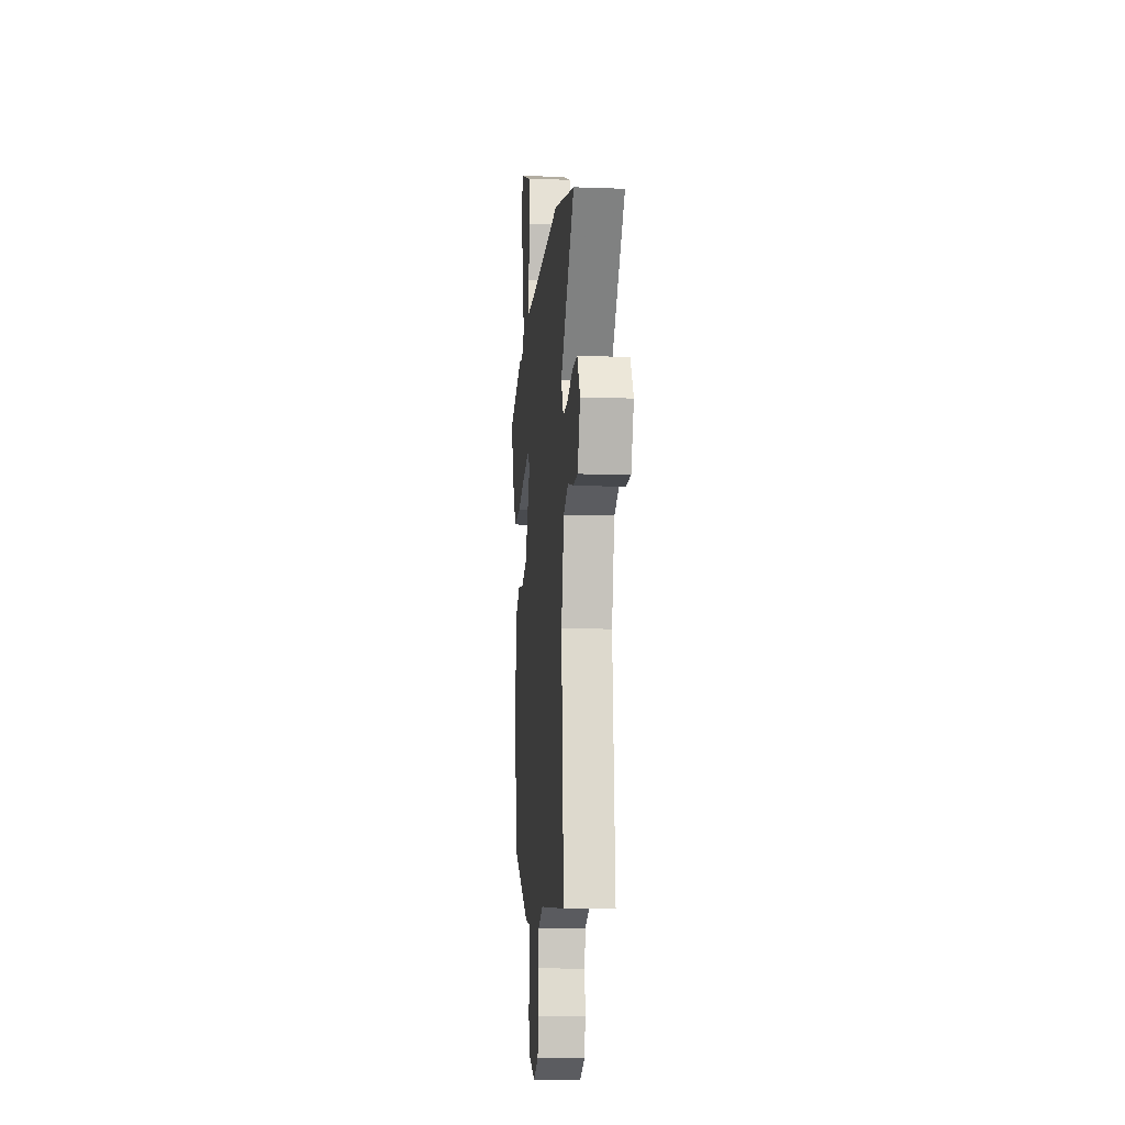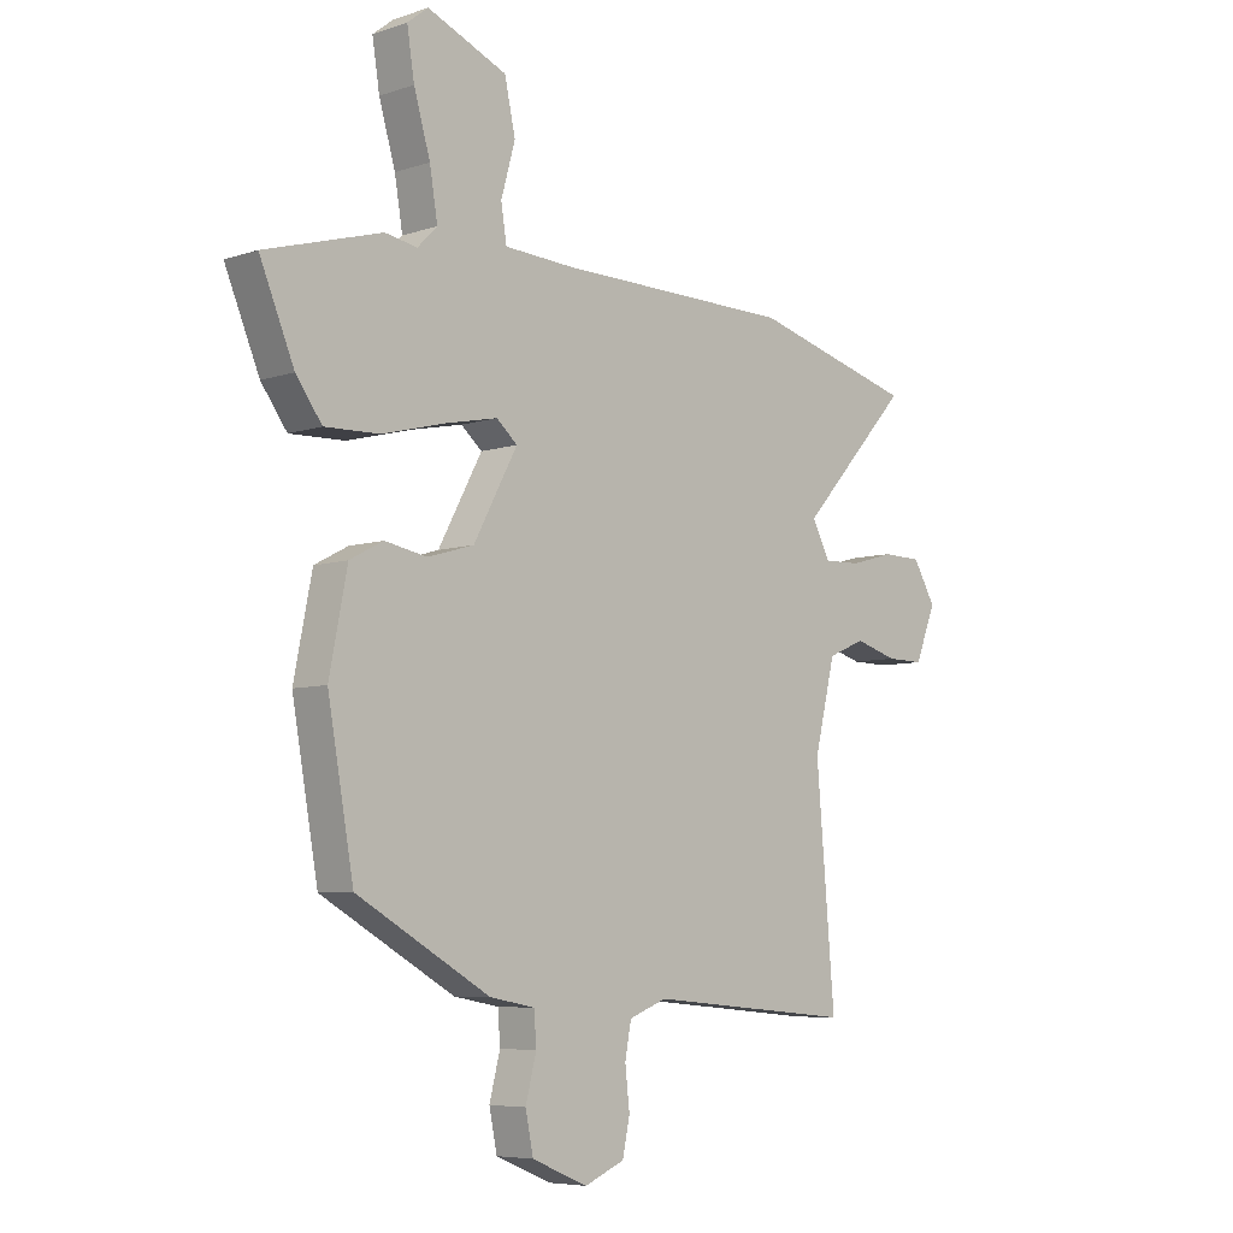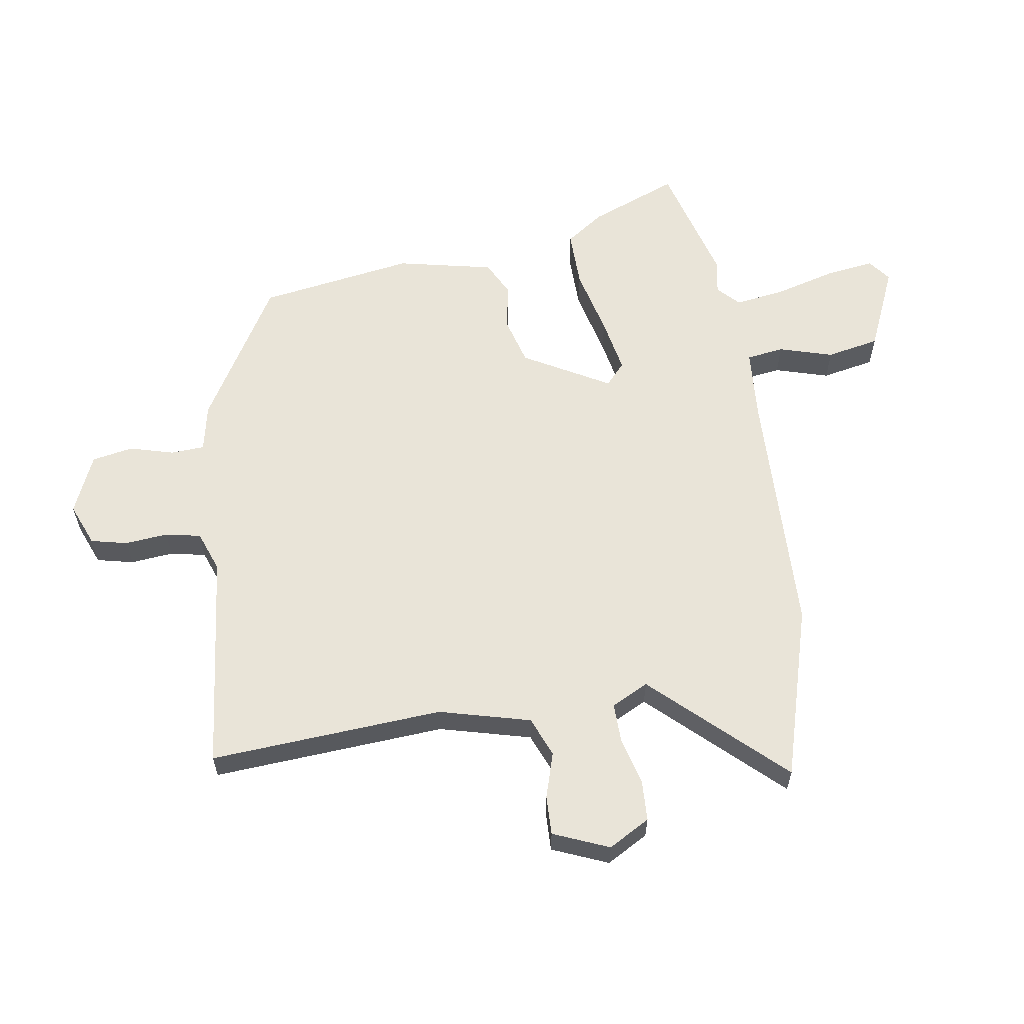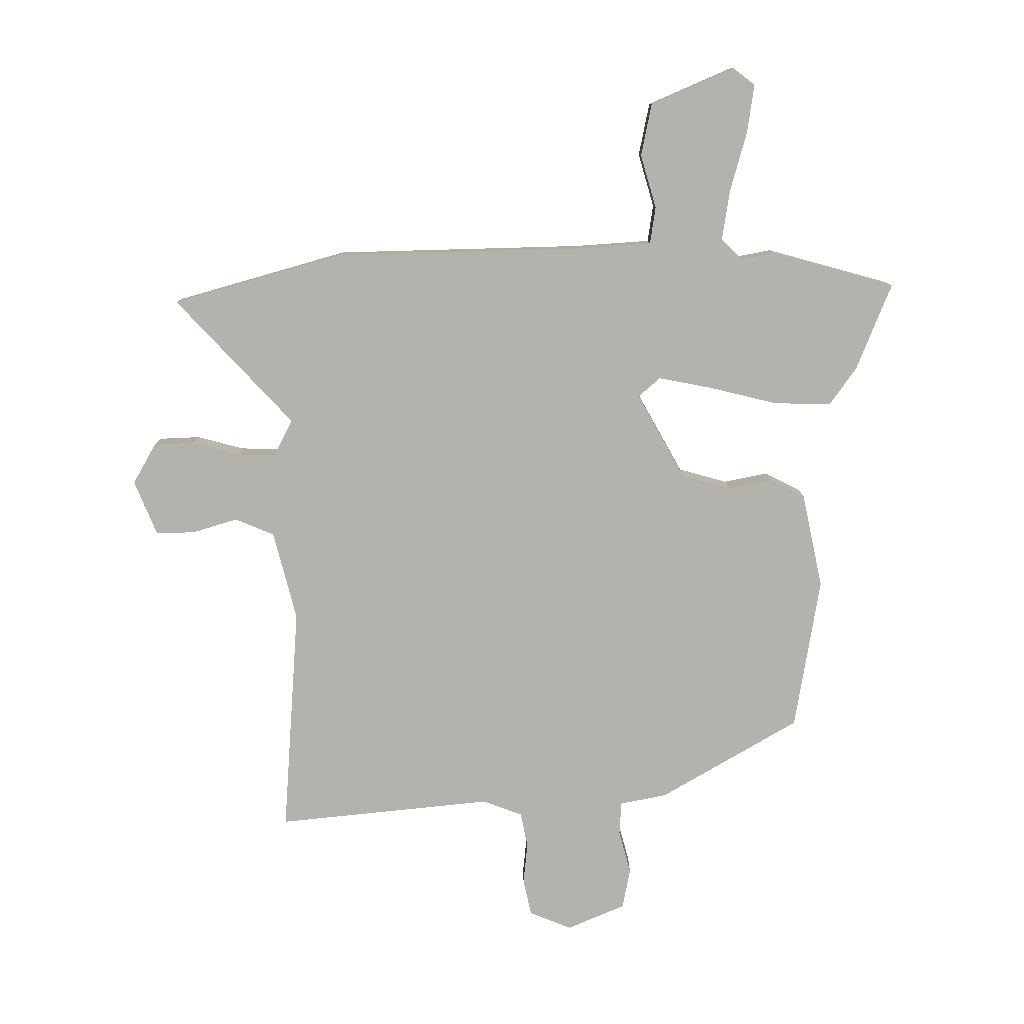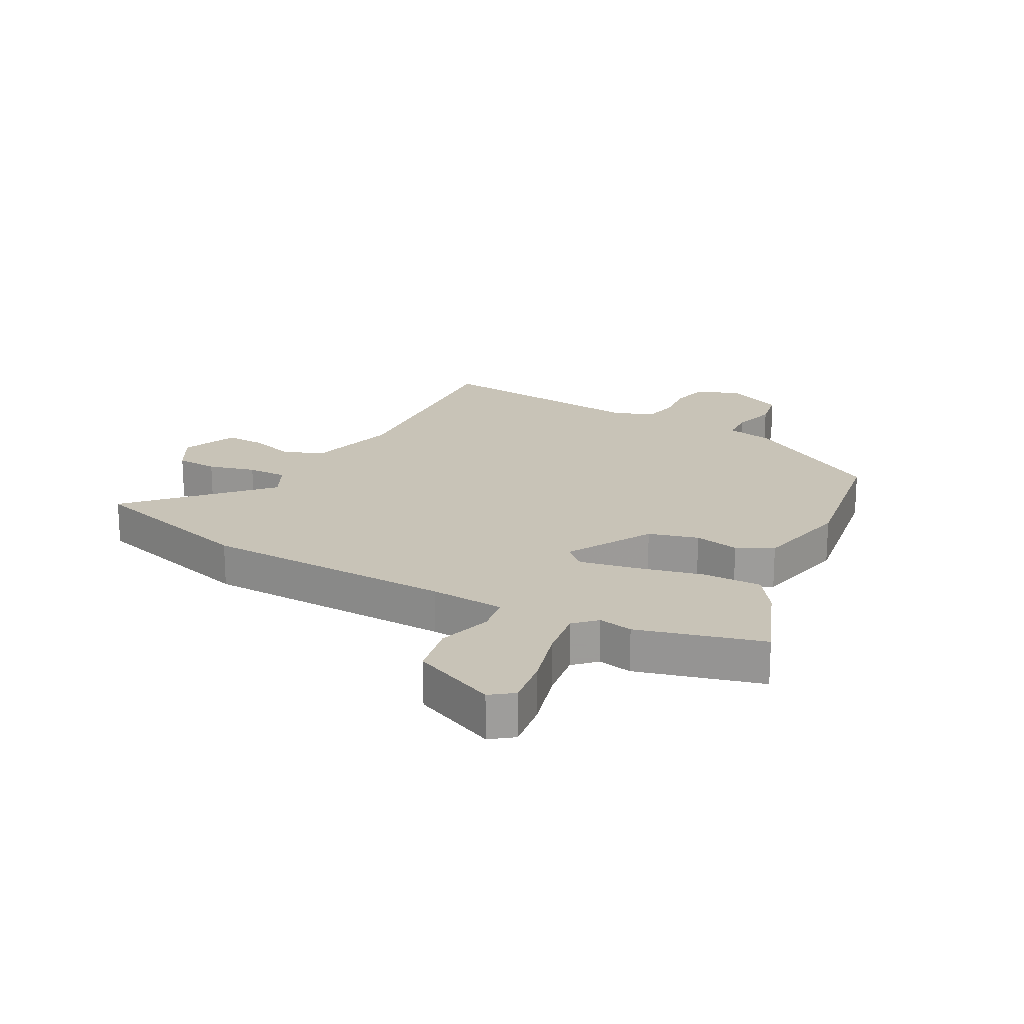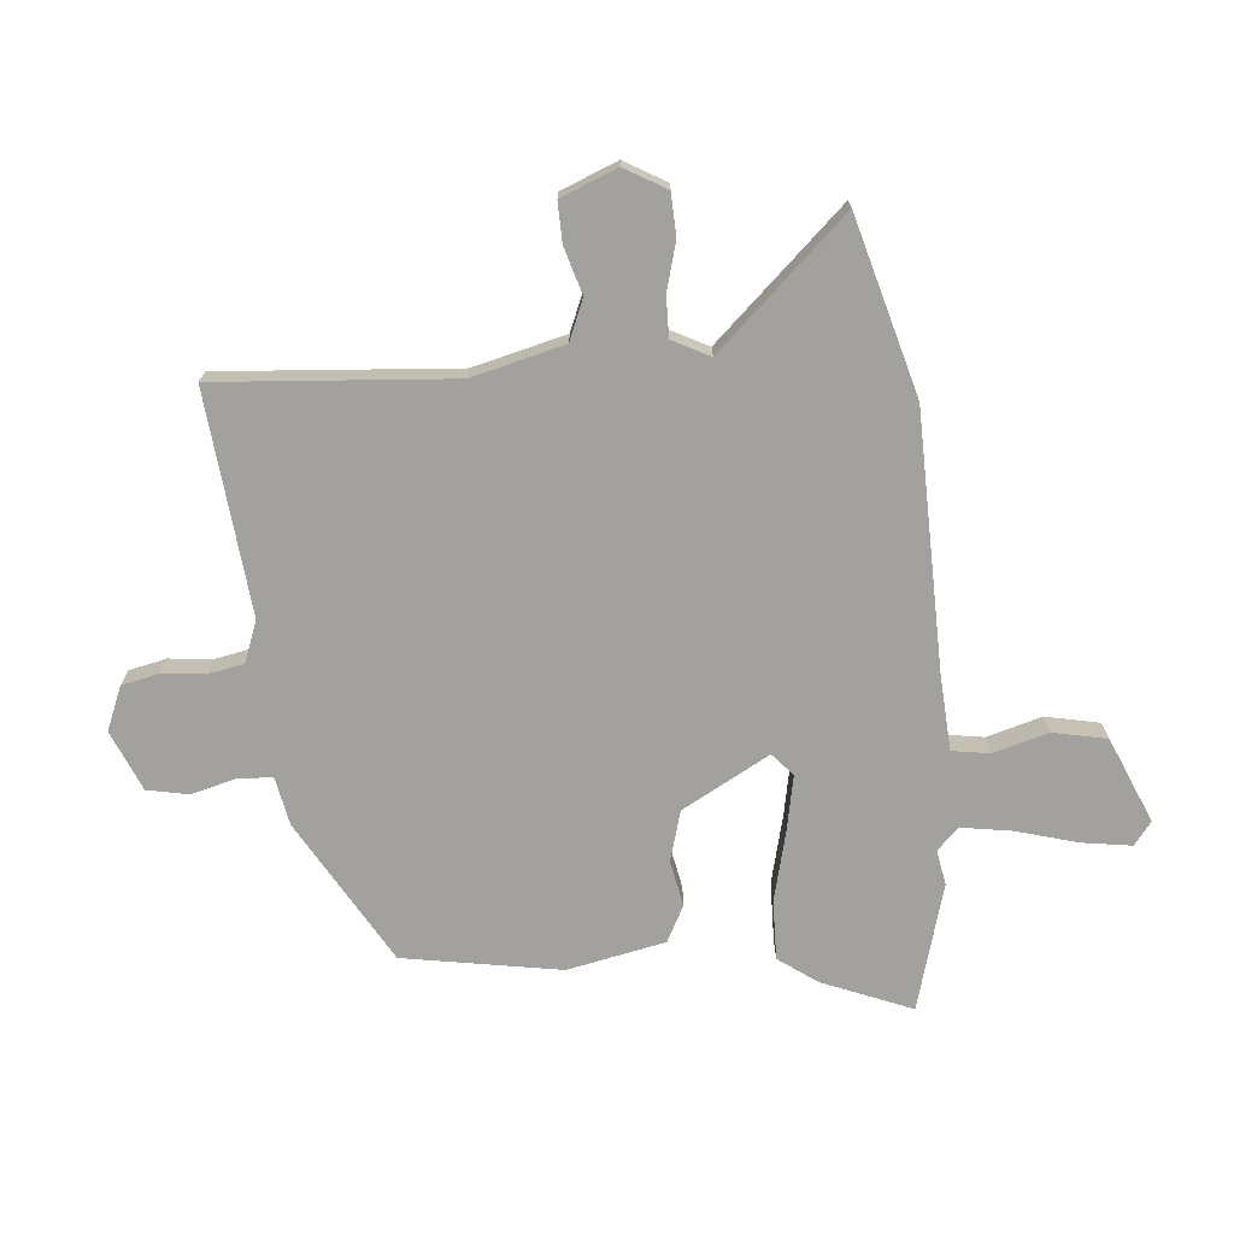
<metadata>
{"format":"obj","ext":"obj","renderer":"f3d","projection":"perspective","resolution":1024,"background":"white","views":[{"elev":-12.4,"azim":-94.9,"up":"+Z"},{"elev":-6.5,"azim":134.3,"up":"+Z"},{"elev":59.8,"azim":-97.9,"up":"+Y"},{"elev":-79.5,"azim":0.9,"up":"+Y"},{"elev":19.7,"azim":29.3,"up":"+Y"},{"elev":-72.1,"azim":-84.4,"up":"+Y"}]}
</metadata>
<code>
v 0.4 0.07 0.529
v 0.607 0.07 0.469
v 0.546 0.07 0.323
v 0.5 0.07 0.26
v 0.403 0.07 0.263
v 0.29 0.07 0.292
v 0.198 0.07 0.311
v 0.161 0.07 0.279
v 0.239 0.07 0.135
v 0.321 0.07 0.111
v 0.396 0.07 0.125
v 0.455 0.07 0.094
v 0.487 0.07 -0.067
v 0.441 0.07 -0.325
v 0.205 0.07 -0.459
v 0.125 0.07 -0.474
v 0.121 0.07 -0.53
v 0.14 0.07 -0.604
v 0.126 0.07 -0.672
v 0.027 0.07 -0.713
v -0.044 0.07 -0.683
v -0.057 0.07 -0.622
v -0.049 0.07 -0.551
v -0.06 0.07 -0.492
v -0.127 0.07 -0.466
v -0.493 0.07 -0.499
v -0.46 0.07 -0.112
v -0.497 0.07 0.04
v -0.563 0.07 0.068
v -0.639 0.07 0.046
v -0.705 0.07 0.045
v -0.742 0.07 0.138
v -0.702 0.07 0.206
v -0.633 0.07 0.208
v -0.555 0.07 0.186
v -0.489 0.07 0.184
v -0.457 0.07 0.245
v -0.652 0.07 0.459
v -0.362 0.07 0.537
v 0.057 0.07 0.542
v 0.182 0.07 0.549
v 0.192 0.07 0.611
v 0.167 0.07 0.701
v 0.186 0.07 0.789
v 0.327 0.07 0.848
v 0.364 0.07 0.819
v 0.351 0.07 0.737
v 0.322 0.07 0.638
v 0.308 0.07 0.554
v 0.343 0.07 0.519
v 0.4 0 0.529
v 0.607 0 0.469
v 0.546 0 0.323
v 0.5 0 0.26
v 0.403 0 0.263
v 0.29 0 0.292
v 0.198 0 0.311
v 0.161 0 0.279
v 0.239 0 0.135
v 0.321 0 0.111
v 0.396 0 0.125
v 0.455 0 0.094
v 0.487 0 -0.067
v 0.441 0 -0.325
v 0.205 0 -0.459
v 0.125 0 -0.474
v 0.121 0 -0.53
v 0.14 0 -0.604
v 0.126 0 -0.672
v 0.027 0 -0.713
v -0.044 0 -0.683
v -0.057 0 -0.622
v -0.049 0 -0.551
v -0.06 0 -0.492
v -0.127 0 -0.466
v -0.493 0 -0.499
v -0.46 0 -0.112
v -0.497 0 0.04
v -0.563 0 0.068
v -0.639 0 0.046
v -0.705 0 0.045
v -0.742 0 0.138
v -0.702 0 0.206
v -0.633 0 0.208
v -0.555 0 0.186
v -0.489 0 0.184
v -0.457 0 0.245
v -0.652 0 0.459
v -0.362 0 0.537
v 0.057 0 0.542
v 0.182 0 0.549
v 0.192 0 0.611
v 0.167 0 0.701
v 0.186 0 0.789
v 0.327 0 0.848
v 0.364 0 0.819
v 0.351 0 0.737
v 0.322 0 0.638
v 0.308 0 0.554
v 0.343 0 0.519
f 46 47 48
f 45 46 48
f 44 45 48
f 43 44 48
f 42 43 48
f 41 42 48 49
f 40 41 49 50
f 39 40 50
f 38 39 50
f 37 38 50
f 33 34 35
f 32 33 35
f 31 32 35
f 30 31 35
f 29 30 35
f 28 29 35 36
f 37 50 1
f 36 37 1
f 28 36 1
f 27 28 1
f 21 22 23
f 20 21 23
f 19 20 23
f 18 19 23
f 17 18 23
f 16 17 23 24
f 16 24 25
f 15 16 25
f 14 15 25
f 13 14 25
f 12 13 25
f 11 12 25
f 10 11 25
f 4 5 6
f 3 4 6
f 2 3 6
f 1 2 6
f 1 6 7
f 27 1 7 8
f 25 26 27
f 10 25 27
f 9 10 27
f 8 9 27
f 98 97 96
f 98 96 95
f 98 95 94
f 98 94 93
f 98 93 92
f 99 98 92 91
f 100 99 91 90
f 100 90 89
f 100 89 88
f 100 88 87
f 85 84 83
f 85 83 82
f 85 82 81
f 85 81 80
f 85 80 79
f 86 85 79 78
f 51 100 87
f 51 87 86
f 51 86 78
f 51 78 77
f 73 72 71
f 73 71 70
f 73 70 69
f 73 69 68
f 73 68 67
f 74 73 67 66
f 75 74 66
f 75 66 65
f 75 65 64
f 75 64 63
f 75 63 62
f 75 62 61
f 75 61 60
f 56 55 54
f 56 54 53
f 56 53 52
f 56 52 51
f 57 56 51
f 58 57 51 77
f 77 76 75
f 77 75 60
f 77 60 59
f 77 59 58
f 1 51 52 2
f 2 52 53 3
f 3 53 54 4
f 4 54 55 5
f 5 55 56 6
f 6 56 57 7
f 7 57 58 8
f 8 58 59 9
f 9 59 60 10
f 10 60 61 11
f 11 61 62 12
f 12 62 63 13
f 13 63 64 14
f 14 64 65 15
f 15 65 66 16
f 16 66 67 17
f 17 67 68 18
f 18 68 69 19
f 19 69 70 20
f 20 70 71 21
f 21 71 72 22
f 22 72 73 23
f 23 73 74 24
f 24 74 75 25
f 25 75 76 26
f 26 76 77 27
f 27 77 78 28
f 28 78 79 29
f 29 79 80 30
f 30 80 81 31
f 31 81 82 32
f 32 82 83 33
f 33 83 84 34
f 34 84 85 35
f 35 85 86 36
f 36 86 87 37
f 37 87 88 38
f 38 88 89 39
f 39 89 90 40
f 40 90 91 41
f 41 91 92 42
f 42 92 93 43
f 43 93 94 44
f 44 94 95 45
f 45 95 96 46
f 46 96 97 47
f 47 97 98 48
f 48 98 99 49
f 49 99 100 50
f 50 100 51 1

</code>
